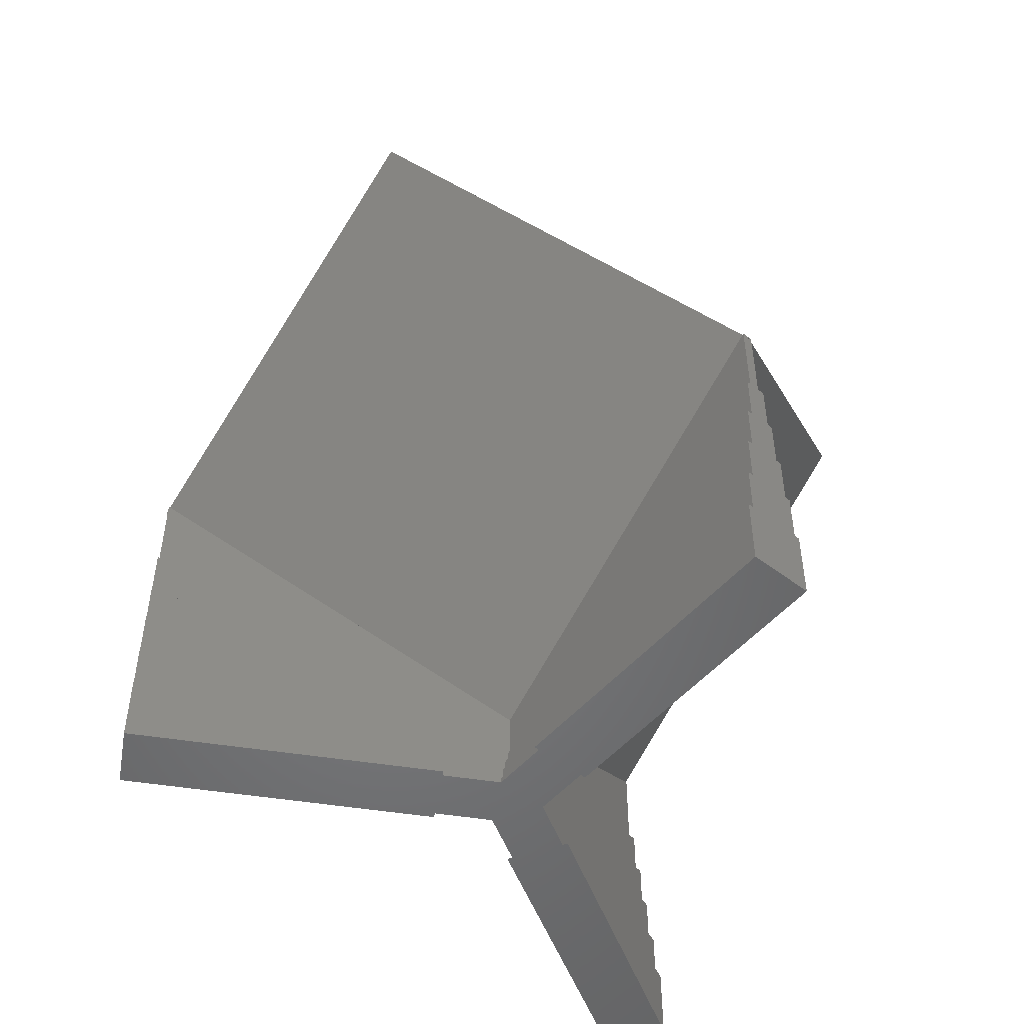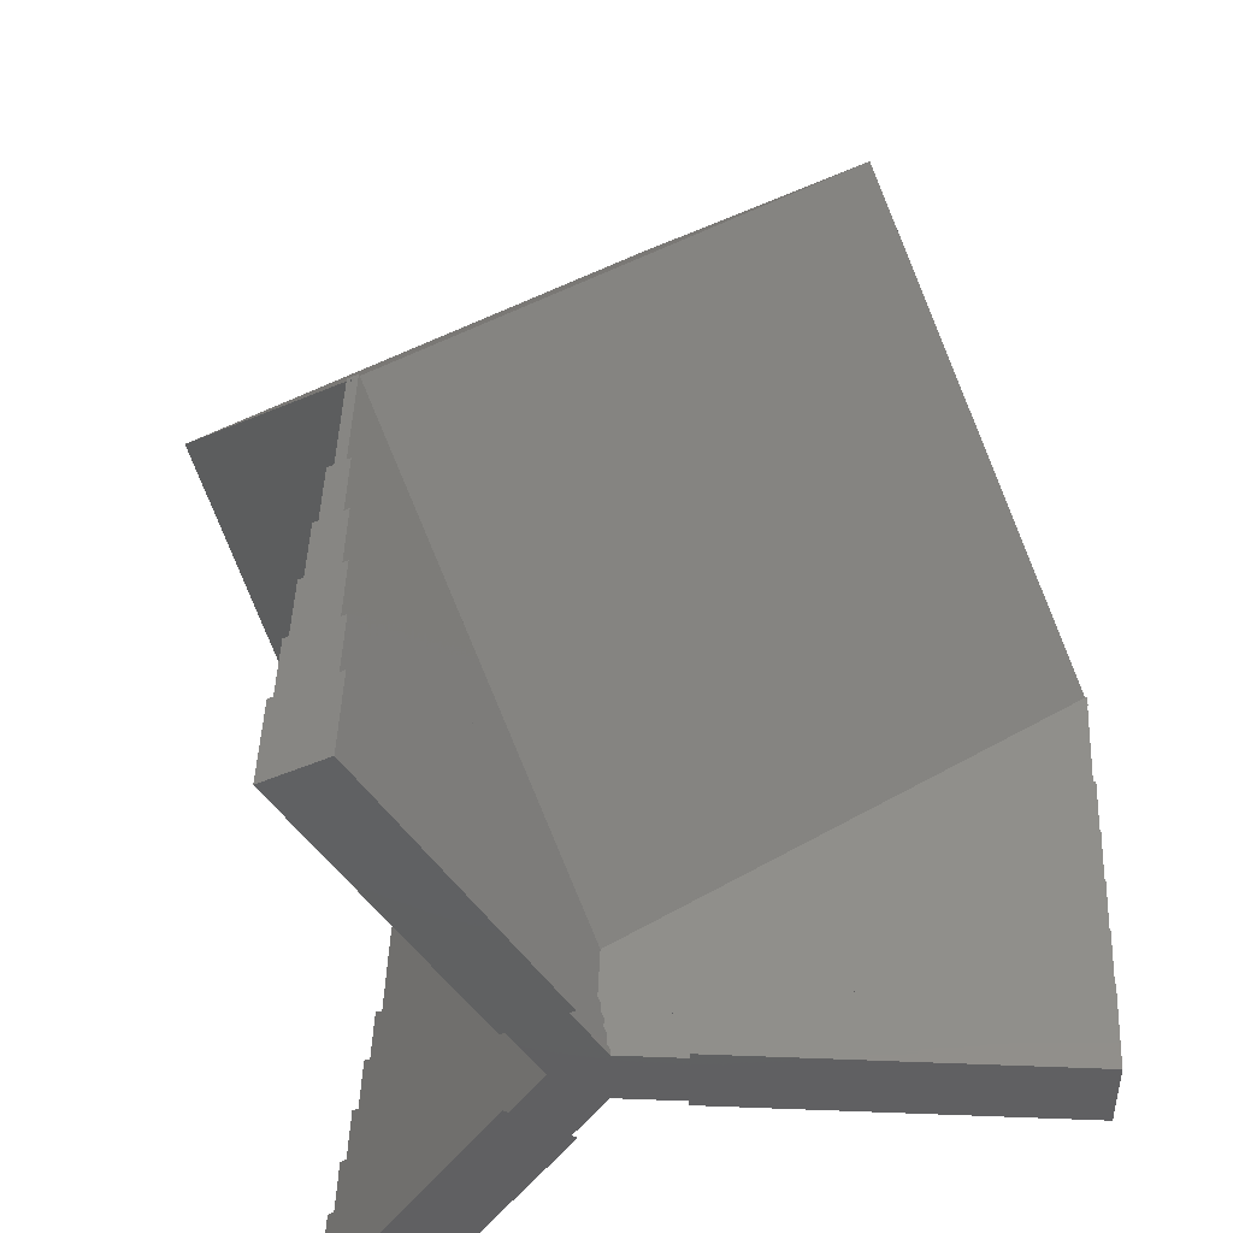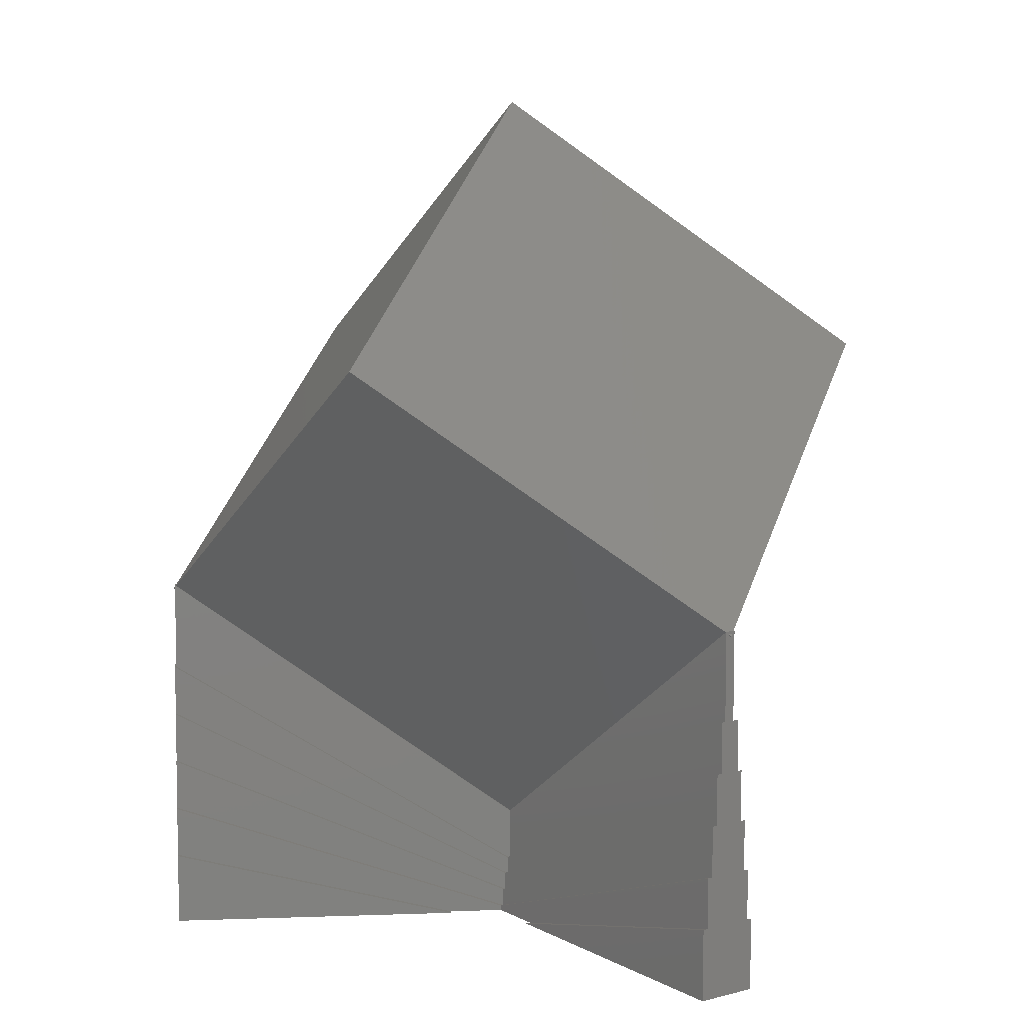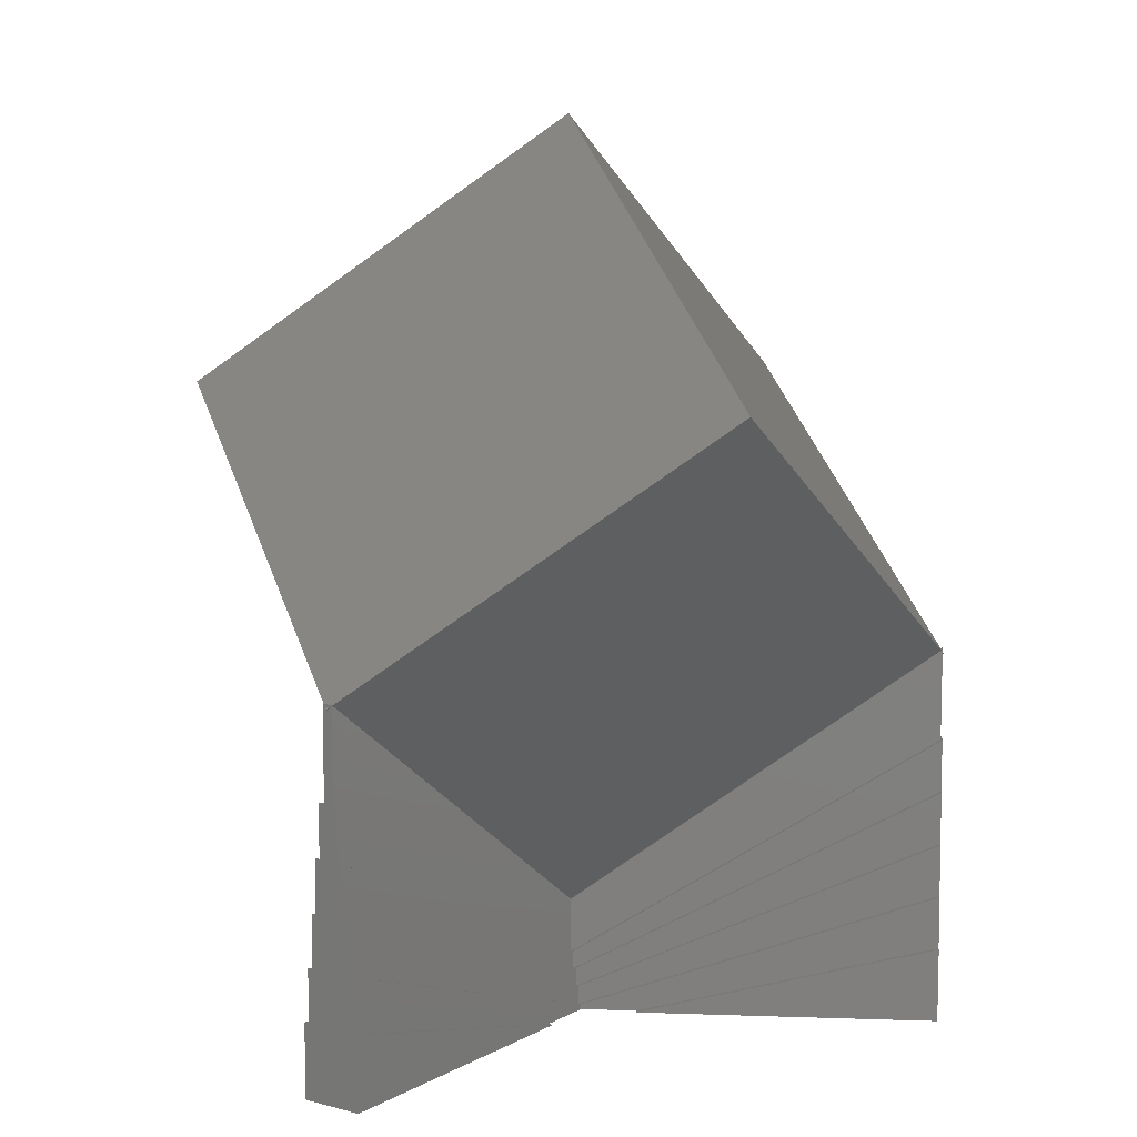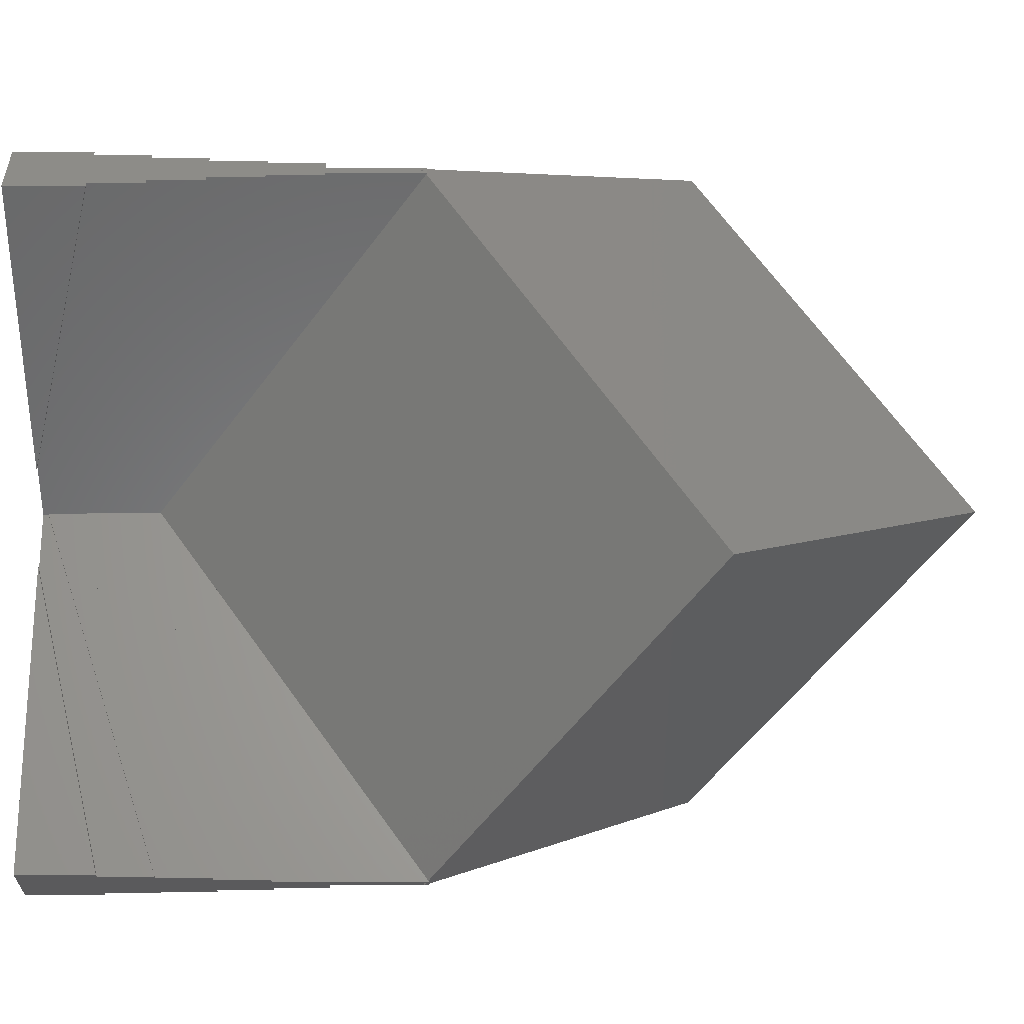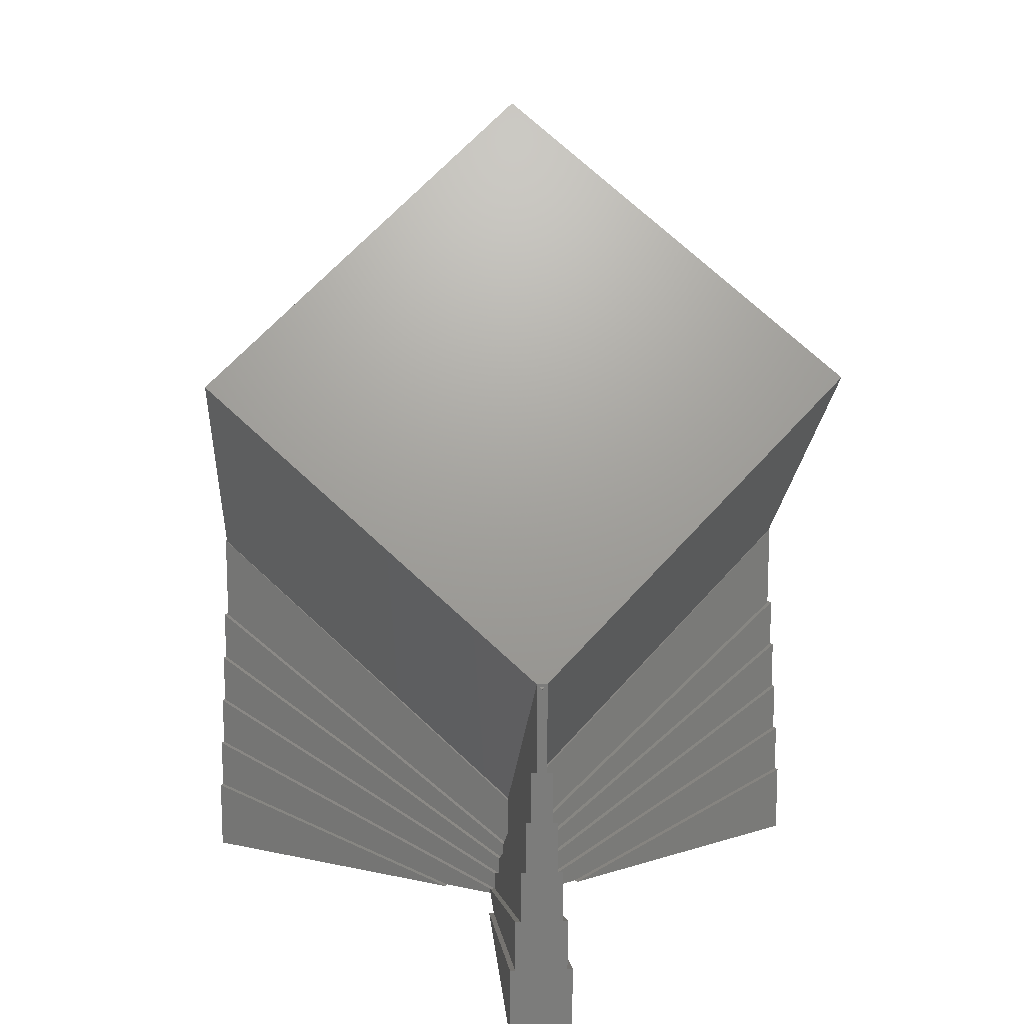
<metadata>
{"format":"stl","ext":"stl","renderer":"f3d","projection":"perspective","resolution":1024,"background":"white","views":[{"elev":-51.4,"azim":-129.6,"up":"+Z"},{"elev":46.7,"azim":-177.5,"up":"+Y"},{"elev":8.2,"azim":-5.4,"up":"+Z"},{"elev":8.8,"azim":-174.8,"up":"+Z"},{"elev":65.4,"azim":-90.0,"up":"+Y"},{"elev":14.6,"azim":25.5,"up":"+Z"}]}
</metadata>
<code>
# stl→obj: 154 verts, 308 faces
v -2.544 0.07653 4.892
v -5.368 9.298 18.18
v 5.213 9.298 10.7
v -10.66 0.1342 10.7
v -0.03388 0.05869 3.096
v -10.69 0 10.56
v -10.74 0 10.59
v -10.69 0.07321 10.65
v 5.347 9.262 10.56
v 5.284 9.298 10.65
v 5.368 9.298 10.59
v 0 0 25.78
v -10.66 -0.1342 10.7
v -5.368 -9.298 18.18
v -10.69 -0.07321 10.65
v 5.213 -9.298 10.7
v 10.74 0 18.18
v 5.446 -9.164 10.7
v 5.411 -9.225 10.65
v 5.284 -9.298 10.65
v 5.368 -9.298 10.59
v 5.446 9.164 10.7
v 5.411 9.225 10.65
v 1.338 -2.164 4.892
v 0.06777 6.563e-08 3.096
v 5.347 -9.262 10.56
v -9.945 -0.1292 10.19
v 4.861 -8.677 10.19
v -0.03388 -0.05869 3.096
v -0.0866 0.15 3.134
v 5.217 9.337 8.101
v -0.0866 0.15 1.553
v 5.217 9.337 10.73
v 5.477 9.187 10.73
v 5.477 9.187 8.101
v -0.08366 0.1449 3.131
v 0.1732 -2.133e-07 3.134
v 0.1732 3.379e-08 3.134
v 0.1673 3.885e-08 3.131
v 0.1732 -4.345e-18 1.553
v 0.1732 -2.133e-07 1.553
v -10.69 -0.15 8.101
v -0.0866 -0.15 3.134
v -10.69 -0.15 10.73
v -0.0866 -0.15 1.553
v -10.69 0.15 10.73
v -10.69 0.15 8.101
v 5.477 -9.187 10.73
v 5.477 -9.187 8.101
v 5.217 -9.337 8.101
v 5.217 -9.337 10.73
v -0.1732 0.3 1.607
v 5.109 9.448 6.627
v -0.1732 0.3 1.091
v 5.109 9.448 8.127
v 6.148 8.848 0
v 6.018 8.923 2.127
v 6.148 8.848 2.127
v 4.719 9.673 2.127
v 4.589 9.748 0
v 4.589 9.748 2.127
v 5.888 8.998 3.627
v 6.018 8.923 3.627
v 4.849 9.598 3.627
v 4.719 9.673 3.627
v 5.758 9.073 5.127
v 5.888 8.998 5.127
v 4.979 9.523 5.127
v 4.849 9.598 5.127
v 5.628 9.148 6.627
v 5.758 9.073 6.627
v 4.979 9.523 6.627
v 5.628 9.148 8.127
v 0.3464 -8.691e-18 1.607
v 0.3464 -2.607e-17 1.607
v 0.3464 -8.691e-18 1.091
v 0.3464 -2.607e-17 1.091
v -0.2598 0.45 1.136
v -0.2598 0.45 0.612
v 0.5196 -1.304e-17 1.136
v 0.5196 -3.911e-17 1.136
v 0.5196 -1.304e-17 0.612
v 0.5196 -3.911e-17 0.612
v -0.3464 0.6 0.6493
v -0.3464 0.6 0.117
v 0.6928 -1.738e-17 0.6493
v 0.6928 -5.214e-17 0.6493
v 0.6928 -1.738e-17 0.117
v 0.6928 -5.214e-17 0.117
v 0.3723 2.145 0
v -0.433 0.75 0.1463
v -0.433 0.75 0
v 0.866 -2.173e-17 0.1463
v 0.866 -6.518e-17 0.1463
v 1.671 1.395 0
v 0.866 -6.518e-17 0
v 0.2424 2.22 0
v 1.801 1.32 0
v -10.74 -0.3 6.627
v -0.1732 -0.3 1.607
v -10.74 -0.3 8.127
v -0.1732 -0.3 1.091
v -10.74 0.9 0
v -10.74 0.75 2.127
v -10.74 0.9 2.127
v -10.74 0.6 3.627
v -10.74 0.75 3.627
v -10.74 -0.75 2.127
v -10.74 0.45 5.127
v -10.74 0.6 5.127
v -10.74 0.3 6.627
v -10.74 0.45 6.627
v -10.74 -0.6 3.627
v -10.74 0.3 8.127
v -10.74 -0.45 5.127
v -10.74 -0.9 0
v -10.74 -0.9 2.127
v -10.74 -0.45 6.627
v -10.74 -0.6 5.127
v -10.74 -0.75 3.627
v -0.2598 -0.45 1.136
v -0.2598 -0.45 0.612
v -0.3464 -0.6 0.6493
v -0.3464 -0.6 0.117
v -2.044 -0.75 0
v -0.433 -0.75 0.1463
v -0.433 -0.75 0
v -2.044 0.75 0
v -2.044 -0.9 0
v -2.044 0.9 0
v 5.628 -9.148 8.127
v 5.628 -9.148 6.627
v 4.589 -9.748 0
v 4.719 -9.673 2.127
v 4.589 -9.748 2.127
v 6.018 -8.923 2.127
v 6.148 -8.848 0
v 6.148 -8.848 2.127
v 4.849 -9.598 3.627
v 4.719 -9.673 3.627
v 5.888 -8.998 3.627
v 6.018 -8.923 3.627
v 4.979 -9.523 5.127
v 4.849 -9.598 5.127
v 5.758 -9.073 5.127
v 5.888 -8.998 5.127
v 5.109 -9.448 6.627
v 4.979 -9.523 6.627
v 5.758 -9.073 6.627
v 5.109 -9.448 8.127
v 1.671 -1.395 0
v 0.3723 -2.145 0
v 1.801 -1.32 0
v 0.2424 -2.22 0
f 1 2 3
f 2 1 4
f 1 3 5
f 6 7 8
f 9 10 11
f 4 12 2
f 13 12 4
f 12 13 14
f 8 7 15
f 16 12 14
f 12 16 17
f 17 16 18
f 19 20 21
f 3 12 17
f 3 17 22
f 12 3 2
f 11 10 23
f 24 22 17
f 22 24 25
f 24 17 18
f 21 26 19
f 23 9 11
f 15 7 6
f 27 14 13
f 28 14 27
f 14 28 16
f 28 27 29
f 21 20 26
f 30 31 32
f 30 32 32
f 31 30 33
f 34 23 33
f 34 9 23
f 9 34 35
f 10 33 23
f 9 33 10
f 31 9 35
f 9 31 33
f 33 22 34
f 33 3 22
f 30 3 33
f 3 36 5
f 3 30 36
f 3 30 30
f 22 37 34
f 22 38 37
f 22 39 38
f 39 22 25
f 37 35 34
f 35 37 40
f 40 37 41
f 42 43 44
f 43 42 45
f 30 46 30
f 46 30 47
f 47 30 32
f 6 46 47
f 46 6 8
f 42 6 47
f 44 6 42
f 15 46 8
f 15 44 46
f 6 44 15
f 30 1 36
f 46 1 30
f 4 46 13
f 1 46 4
f 13 44 27
f 44 13 46
f 27 43 29
f 43 27 44
f 36 1 5
f 48 37 38
f 49 37 48
f 37 49 41
f 50 43 45
f 43 50 51
f 51 20 48
f 51 26 20
f 50 26 51
f 26 50 49
f 19 48 20
f 26 48 19
f 48 26 49
f 48 24 18
f 38 24 48
f 24 38 39
f 18 51 48
f 16 51 18
f 51 16 28
f 43 28 29
f 28 43 51
f 39 25 24
f 52 53 54
f 53 52 55
f 56 57 58
f 57 56 59
f 60 59 56
f 59 60 61
f 57 62 63
f 62 57 64
f 59 64 57
f 64 59 65
f 62 66 67
f 66 62 68
f 64 68 62
f 68 64 69
f 66 70 71
f 70 66 53
f 68 53 66
f 53 68 72
f 70 55 73
f 55 70 53
f 35 40 74
f 73 31 35
f 55 31 73
f 52 31 55
f 31 52 32
f 74 73 35
f 73 74 75
f 75 70 73
f 70 75 76
f 76 75 77
f 78 68 79
f 68 78 72
f 78 53 72
f 53 78 54
f 70 76 80
f 80 71 70
f 71 80 81
f 81 66 71
f 66 81 82
f 82 81 83
f 84 64 85
f 64 84 69
f 84 68 69
f 68 84 79
f 66 82 86
f 86 67 66
f 67 86 87
f 87 62 67
f 62 87 88
f 88 87 89
f 90 65 59
f 91 90 92
f 90 91 65
f 91 64 65
f 64 91 85
f 62 88 93
f 93 63 62
f 63 93 94
f 63 95 57
f 94 95 63
f 95 94 96
f 60 97 61
f 61 90 59
f 90 61 97
f 57 98 58
f 98 57 95
f 58 98 56
f 99 100 101
f 100 99 102
f 103 104 105
f 104 106 107
f 108 104 103
f 106 109 110
f 104 108 106
f 109 111 112
f 106 113 109
f 111 99 114
f 115 109 113
f 111 115 99
f 109 115 111
f 106 108 113
f 116 108 103
f 108 116 117
f 114 99 101
f 99 115 118
f 115 113 119
f 113 108 120
f 52 32 32
f 52 47 32
f 47 114 42
f 114 47 52
f 42 100 45
f 42 101 100
f 101 42 114
f 52 111 114
f 111 52 54
f 115 121 118
f 121 115 122
f 99 121 102
f 121 99 118
f 111 78 112
f 78 111 54
f 78 109 112
f 109 78 79
f 113 123 119
f 123 113 124
f 115 123 122
f 123 115 119
f 109 84 110
f 84 109 79
f 84 106 110
f 106 84 85
f 125 120 108
f 120 125 126
f 126 125 127
f 113 126 124
f 126 113 120
f 106 91 107
f 91 106 85
f 128 107 91
f 128 91 92
f 107 128 104
f 117 116 129
f 108 129 125
f 129 108 117
f 105 128 130
f 128 105 104
f 130 103 105
f 131 75 74
f 132 75 131
f 75 132 77
f 133 134 135
f 134 133 136
f 137 136 133
f 136 137 138
f 134 139 140
f 139 134 141
f 136 141 134
f 141 136 142
f 139 143 144
f 143 139 145
f 141 145 139
f 145 141 146
f 143 147 148
f 147 143 132
f 145 132 143
f 132 145 149
f 147 131 150
f 131 147 132
f 74 49 131
f 41 74 40
f 74 41 49
f 50 131 49
f 50 150 131
f 100 50 45
f 50 100 150
f 147 100 102
f 100 147 150
f 149 81 80
f 145 81 149
f 81 145 83
f 80 132 149
f 77 80 76
f 80 77 132
f 121 147 102
f 147 121 148
f 143 121 122
f 121 143 148
f 146 87 86
f 141 87 146
f 87 141 89
f 86 145 146
f 83 86 82
f 86 83 145
f 123 143 122
f 143 123 144
f 139 123 124
f 123 139 144
f 94 151 96
f 142 94 93
f 142 151 94
f 151 142 136
f 93 141 142
f 89 93 88
f 93 89 141
f 126 139 124
f 139 126 140
f 152 126 127
f 140 152 134
f 152 140 126
f 137 153 138
f 153 136 138
f 136 153 151
f 152 135 134
f 135 152 154
f 135 154 133
f 116 125 129
f 125 116 128
f 103 128 116
f 128 103 130
f 92 96 127
f 96 92 90
f 125 92 127
f 92 125 128
f 151 137 133
f 137 151 153
f 152 151 133
f 151 152 96
f 152 133 154
f 95 56 98
f 56 95 60
f 90 95 96
f 127 96 152
f 95 90 60
f 60 90 97

</code>
